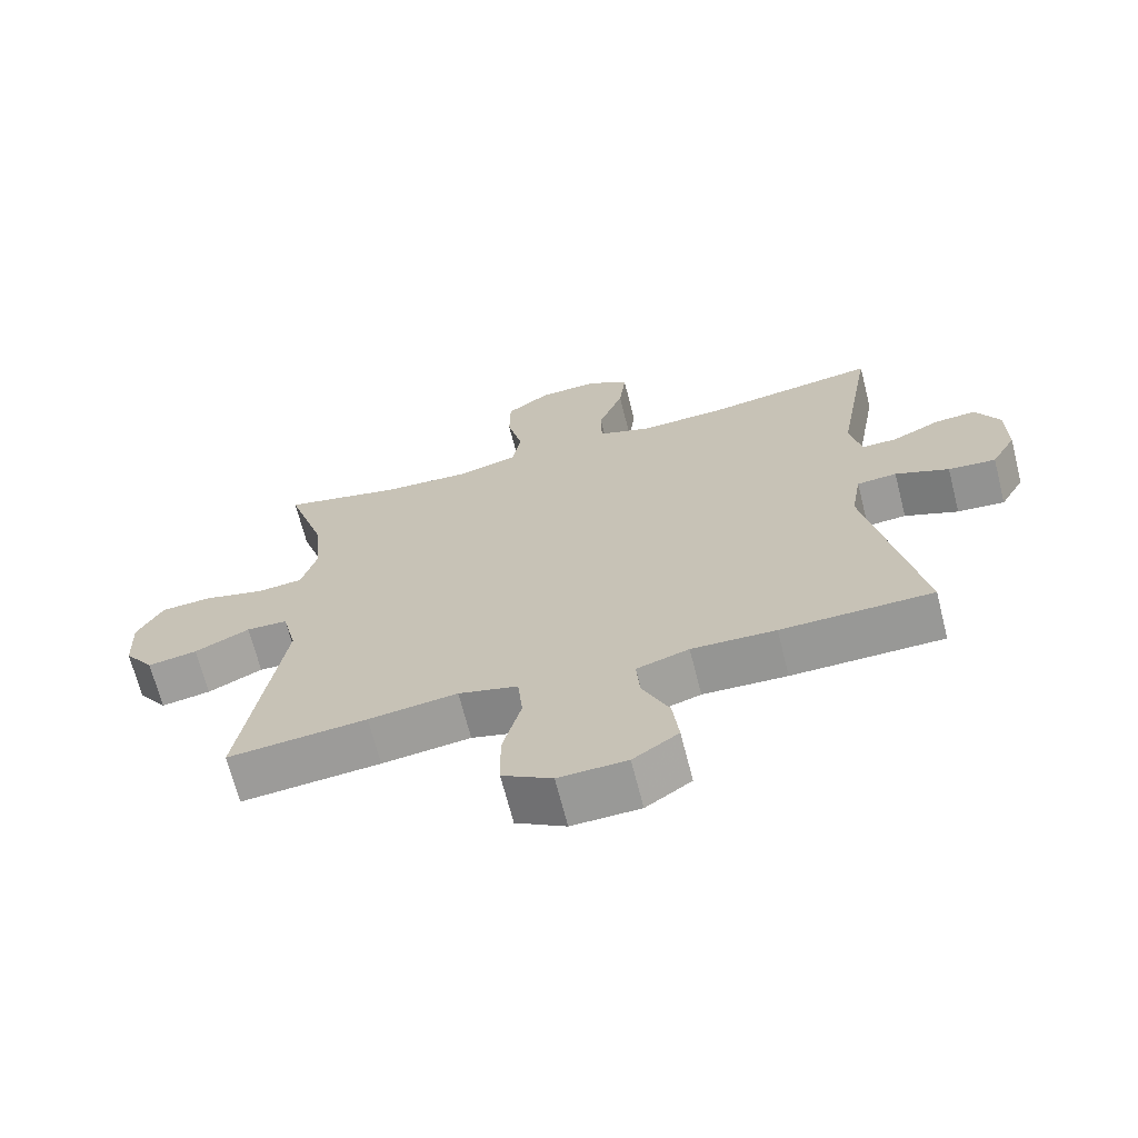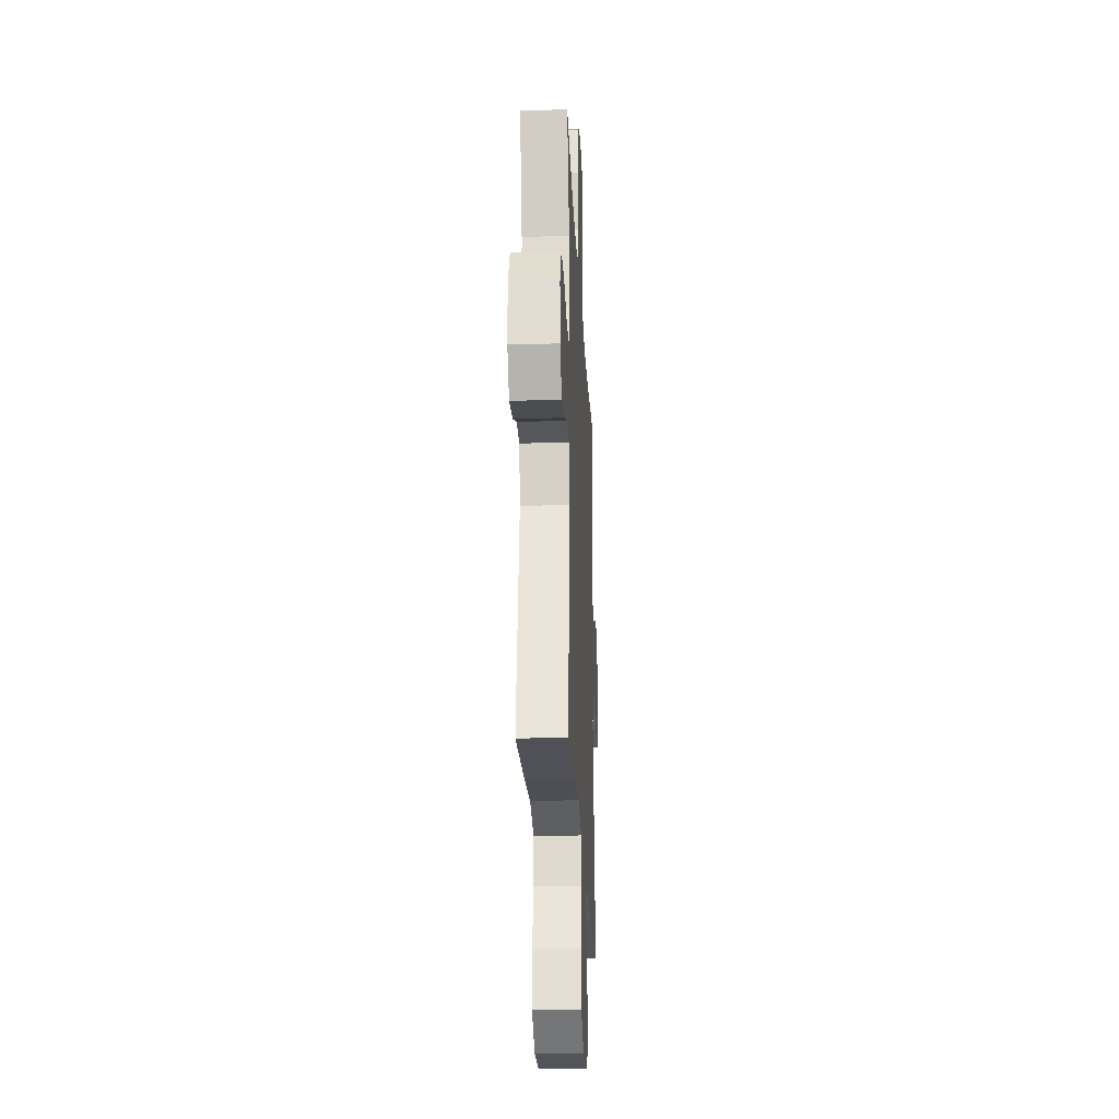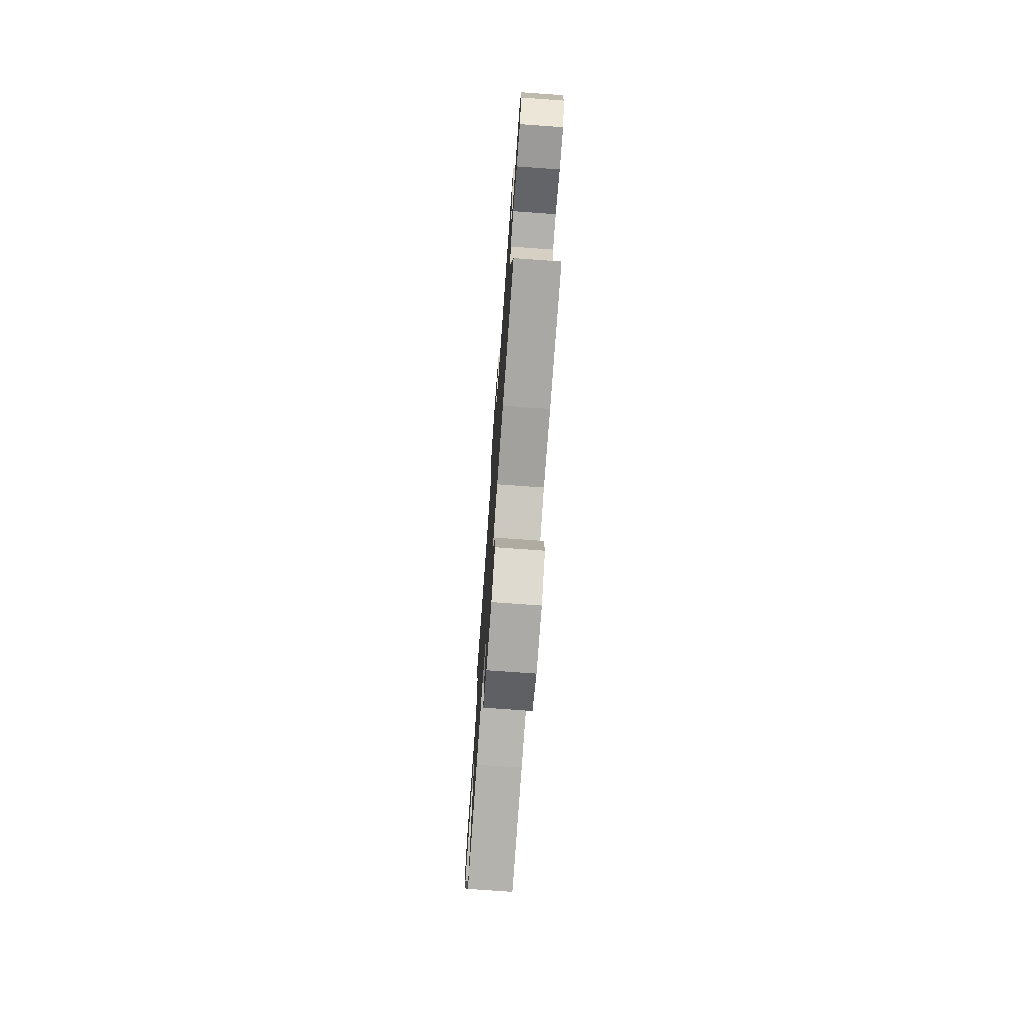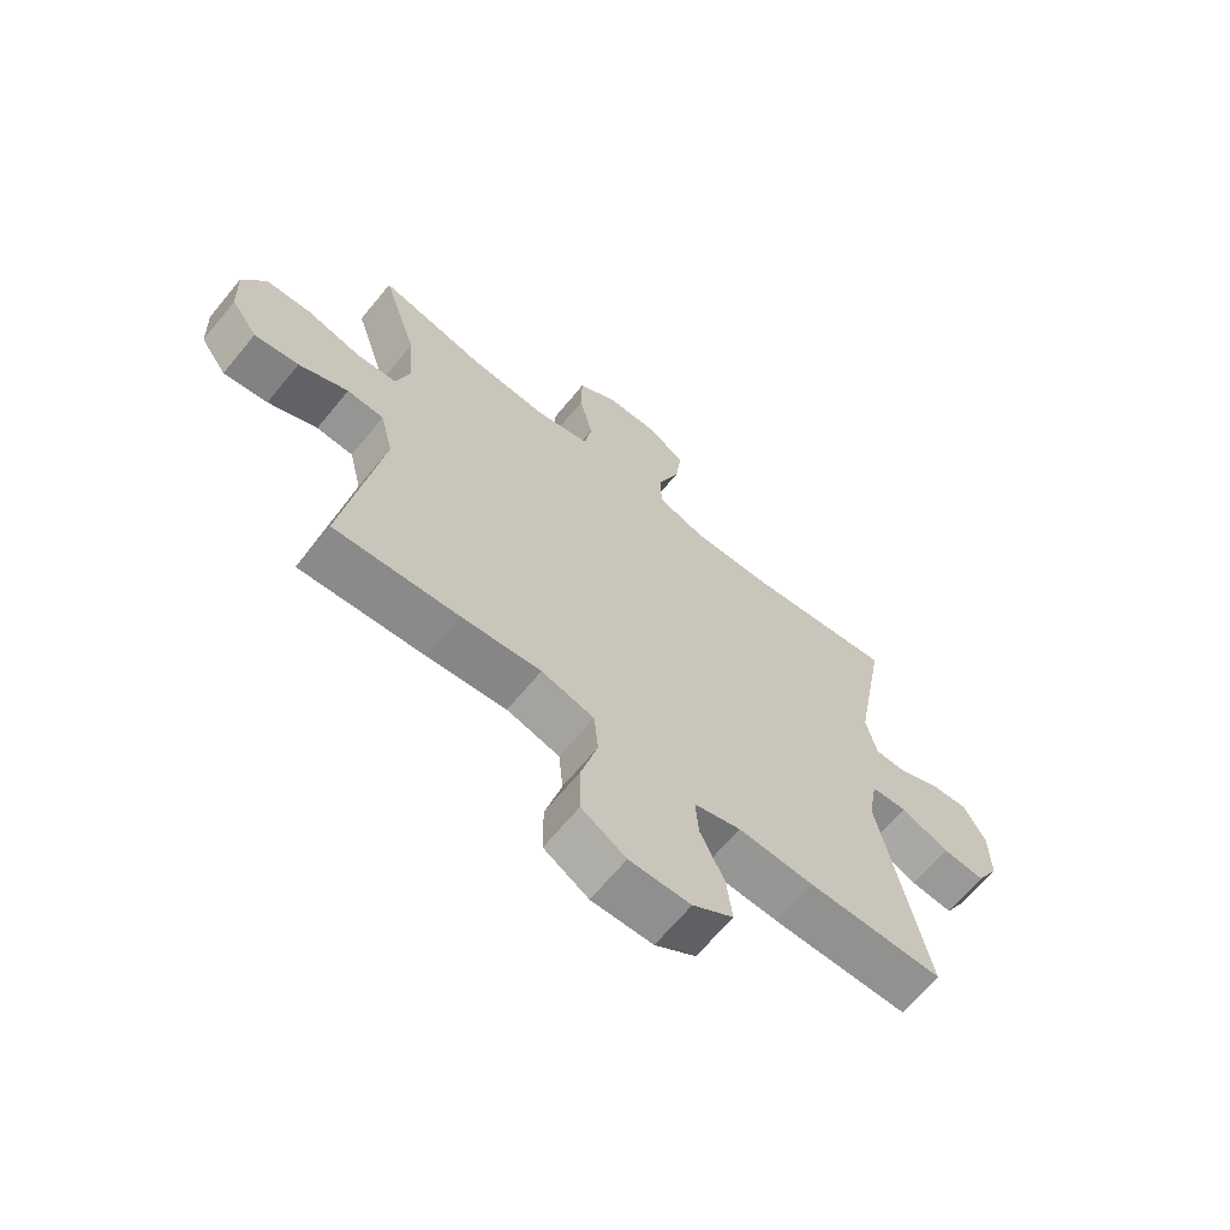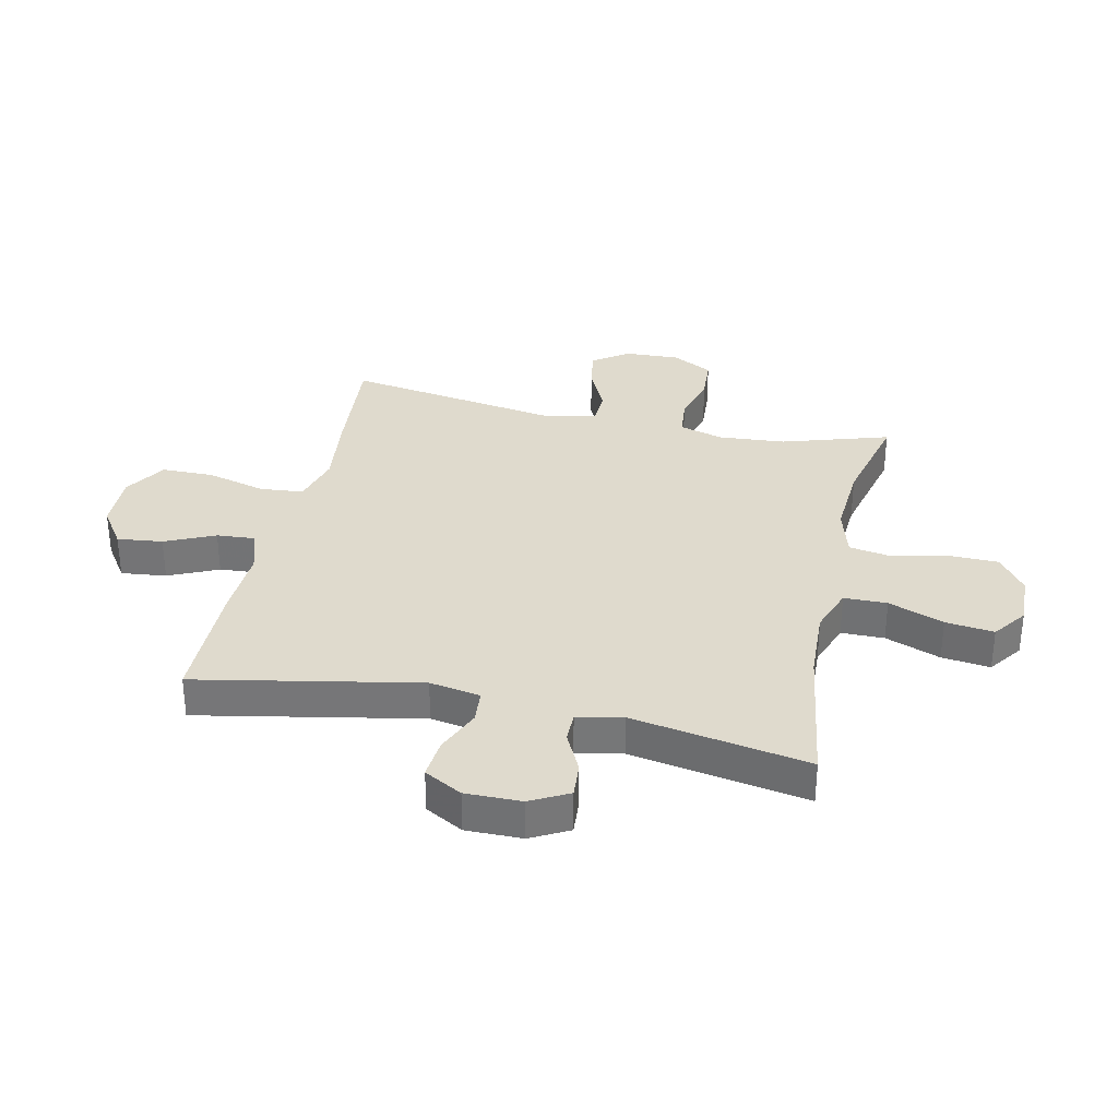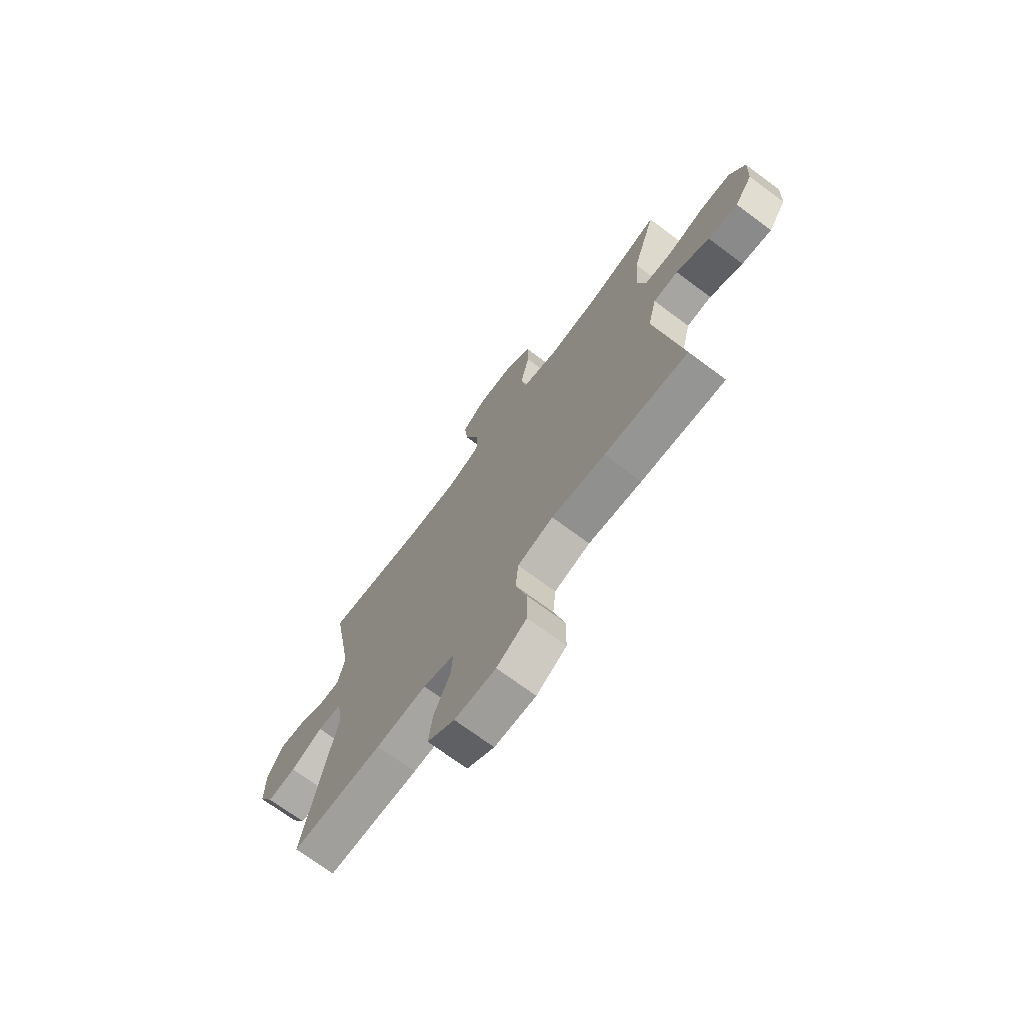
<metadata>
{"format":"obj","ext":"obj","renderer":"f3d","projection":"perspective","resolution":1024,"background":"white","views":[{"elev":-68.2,"azim":-165.7,"up":"+Z"},{"elev":-25.5,"azim":92.8,"up":"+Z"},{"elev":-74.3,"azim":-94.1,"up":"+Z"},{"elev":-66.4,"azim":140.5,"up":"+Z"},{"elev":32.9,"azim":-77.5,"up":"+Y"},{"elev":-71.9,"azim":53.4,"up":"+Z"}]}
</metadata>
<code>
v -0.5 0.07 -0.5
v -0.425 0.07 -0.12
v -0.44 0.07 -0.033
v -0.498 0.07 -0.028
v -0.576 0.07 -0.061
v -0.645 0.07 -0.067
v -0.681 0.07 -0.002
v -0.68 0.07 0.094
v -0.645 0.07 0.159
v -0.584 0.07 0.154
v -0.515 0.07 0.12
v -0.464 0.07 0.12
v -0.447 0.07 0.198
v -0.5 0.07 0.5
v -0.251 0.07 0.462
v -0.126 0.07 0.456
v -0.047 0.07 0.484
v -0.046 0.07 0.558
v -0.082 0.07 0.653
v -0.092 0.07 0.736
v -0.034 0.07 0.778
v 0.055 0.07 0.775
v 0.119 0.07 0.728
v 0.12 0.07 0.643
v 0.098 0.07 0.548
v 0.11 0.07 0.476
v 0.198 0.07 0.451
v 0.327 0.07 0.459
v 0.5 0.07 0.5
v 0.442 0.07 0.316
v 0.433 0.07 0.202
v 0.455 0.07 0.126
v 0.521 0.07 0.119
v 0.609 0.07 0.142
v 0.684 0.07 0.137
v 0.721 0.07 0.067
v 0.717 0.07 -0.027
v 0.674 0.07 -0.088
v 0.602 0.07 -0.076
v 0.522 0.07 -0.037
v 0.462 0.07 -0.039
v 0.441 0.07 -0.127
v 0.5 0.07 -0.5
v 0.298 0.07 -0.482
v 0.169 0.07 -0.466
v 0.083 0.07 -0.489
v 0.076 0.07 -0.564
v 0.103 0.07 -0.666
v 0.102 0.07 -0.755
v 0.03 0.07 -0.799
v -0.069 0.07 -0.796
v -0.135 0.07 -0.751
v -0.126 0.07 -0.673
v -0.087 0.07 -0.588
v -0.082 0.07 -0.522
v -0.158 0.07 -0.498
v -0.28 0.07 -0.503
v -0.5 0 -0.5
v -0.425 0 -0.12
v -0.44 0 -0.033
v -0.498 0 -0.028
v -0.576 0 -0.061
v -0.645 0 -0.067
v -0.681 0 -0.002
v -0.68 0 0.094
v -0.645 0 0.159
v -0.584 0 0.154
v -0.515 0 0.12
v -0.464 0 0.12
v -0.447 0 0.198
v -0.5 0 0.5
v -0.251 0 0.462
v -0.126 0 0.456
v -0.047 0 0.484
v -0.046 0 0.558
v -0.082 0 0.653
v -0.092 0 0.736
v -0.034 0 0.778
v 0.055 0 0.775
v 0.119 0 0.728
v 0.12 0 0.643
v 0.098 0 0.548
v 0.11 0 0.476
v 0.198 0 0.451
v 0.327 0 0.459
v 0.5 0 0.5
v 0.442 0 0.316
v 0.433 0 0.202
v 0.455 0 0.126
v 0.521 0 0.119
v 0.609 0 0.142
v 0.684 0 0.137
v 0.721 0 0.067
v 0.717 0 -0.027
v 0.674 0 -0.088
v 0.602 0 -0.076
v 0.522 0 -0.037
v 0.462 0 -0.039
v 0.441 0 -0.127
v 0.5 0 -0.5
v 0.298 0 -0.482
v 0.169 0 -0.466
v 0.083 0 -0.489
v 0.076 0 -0.564
v 0.103 0 -0.666
v 0.102 0 -0.755
v 0.03 0 -0.799
v -0.069 0 -0.796
v -0.135 0 -0.751
v -0.126 0 -0.673
v -0.087 0 -0.588
v -0.082 0 -0.522
v -0.158 0 -0.498
v -0.28 0 -0.503
f 56 57 1 2
f 55 56 2 3
f 52 53 54
f 51 52 54
f 50 51 54
f 49 50 54
f 48 49 54
f 47 48 54
f 46 47 54 55
f 45 46 55 3
f 44 45 3
f 43 44 3
f 42 43 3
f 38 39 40
f 37 38 40
f 36 37 40
f 35 36 40
f 34 35 40
f 33 34 40
f 32 33 40 41
f 41 42 3
f 32 41 3
f 31 32 3
f 28 29 30
f 31 3 4
f 30 31 4
f 28 30 4
f 27 28 4
f 23 24 25
f 22 23 25
f 21 22 25
f 20 21 25
f 19 20 25
f 18 19 25
f 17 18 25 26
f 4 5 6
f 27 4 6
f 26 27 6
f 17 26 6
f 16 17 6
f 13 14 15
f 12 13 15 16
f 9 10 11
f 8 9 11
f 7 8 11
f 6 7 11
f 6 11 12
f 6 12 16
f 59 58 114 113
f 60 59 113 112
f 111 110 109
f 111 109 108
f 111 108 107
f 111 107 106
f 111 106 105
f 111 105 104
f 112 111 104 103
f 60 112 103 102
f 60 102 101
f 60 101 100
f 60 100 99
f 97 96 95
f 97 95 94
f 97 94 93
f 97 93 92
f 97 92 91
f 97 91 90
f 98 97 90 89
f 60 99 98
f 60 98 89
f 60 89 88
f 87 86 85
f 61 60 88
f 61 88 87
f 61 87 85
f 61 85 84
f 82 81 80
f 82 80 79
f 82 79 78
f 82 78 77
f 82 77 76
f 82 76 75
f 83 82 75 74
f 63 62 61
f 63 61 84
f 63 84 83
f 63 83 74
f 63 74 73
f 72 71 70
f 73 72 70 69
f 68 67 66
f 68 66 65
f 68 65 64
f 68 64 63
f 69 68 63
f 73 69 63
f 1 58 59 2
f 2 59 60 3
f 3 60 61 4
f 4 61 62 5
f 5 62 63 6
f 6 63 64 7
f 7 64 65 8
f 8 65 66 9
f 9 66 67 10
f 10 67 68 11
f 11 68 69 12
f 12 69 70 13
f 13 70 71 14
f 14 71 72 15
f 15 72 73 16
f 16 73 74 17
f 17 74 75 18
f 18 75 76 19
f 19 76 77 20
f 20 77 78 21
f 21 78 79 22
f 22 79 80 23
f 23 80 81 24
f 24 81 82 25
f 25 82 83 26
f 26 83 84 27
f 27 84 85 28
f 28 85 86 29
f 29 86 87 30
f 30 87 88 31
f 31 88 89 32
f 32 89 90 33
f 33 90 91 34
f 34 91 92 35
f 35 92 93 36
f 36 93 94 37
f 37 94 95 38
f 38 95 96 39
f 39 96 97 40
f 40 97 98 41
f 41 98 99 42
f 42 99 100 43
f 43 100 101 44
f 44 101 102 45
f 45 102 103 46
f 46 103 104 47
f 47 104 105 48
f 48 105 106 49
f 49 106 107 50
f 50 107 108 51
f 51 108 109 52
f 52 109 110 53
f 53 110 111 54
f 54 111 112 55
f 55 112 113 56
f 56 113 114 57
f 57 114 58 1

</code>
